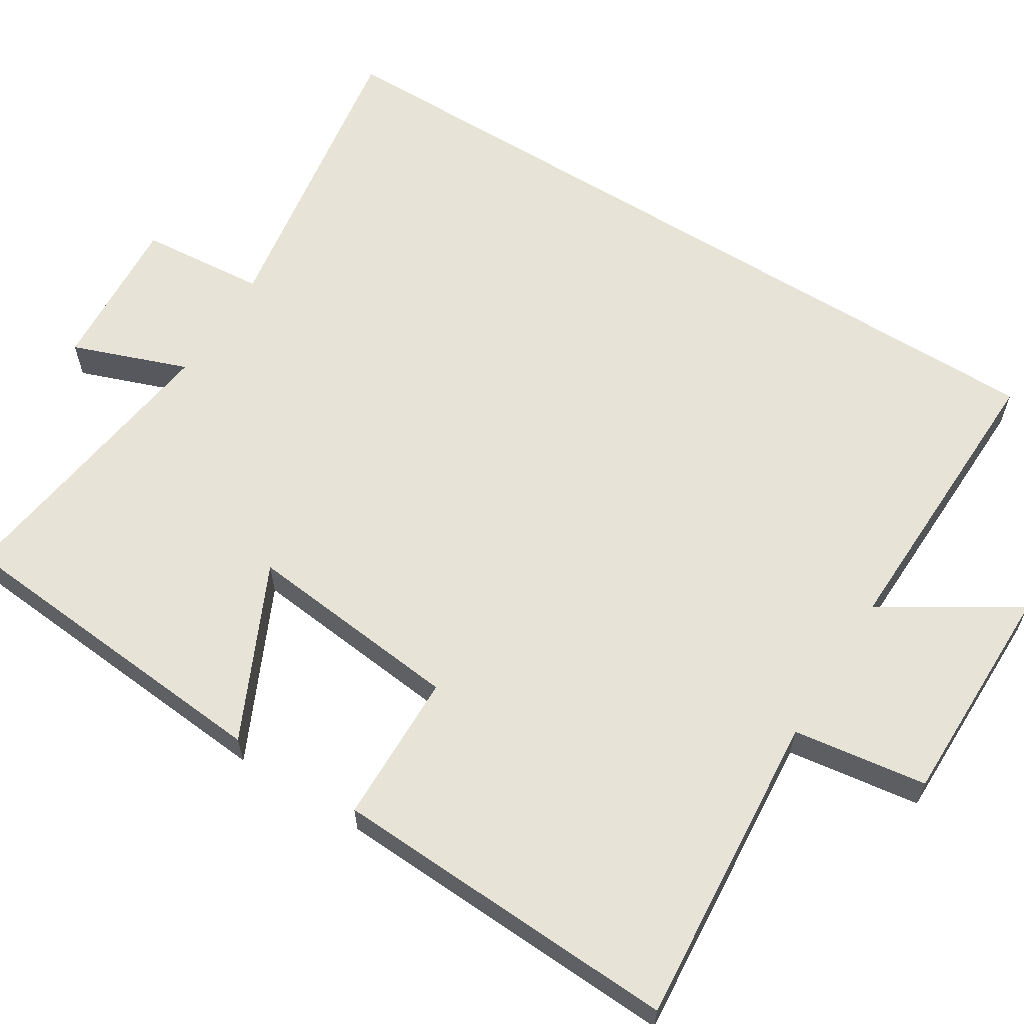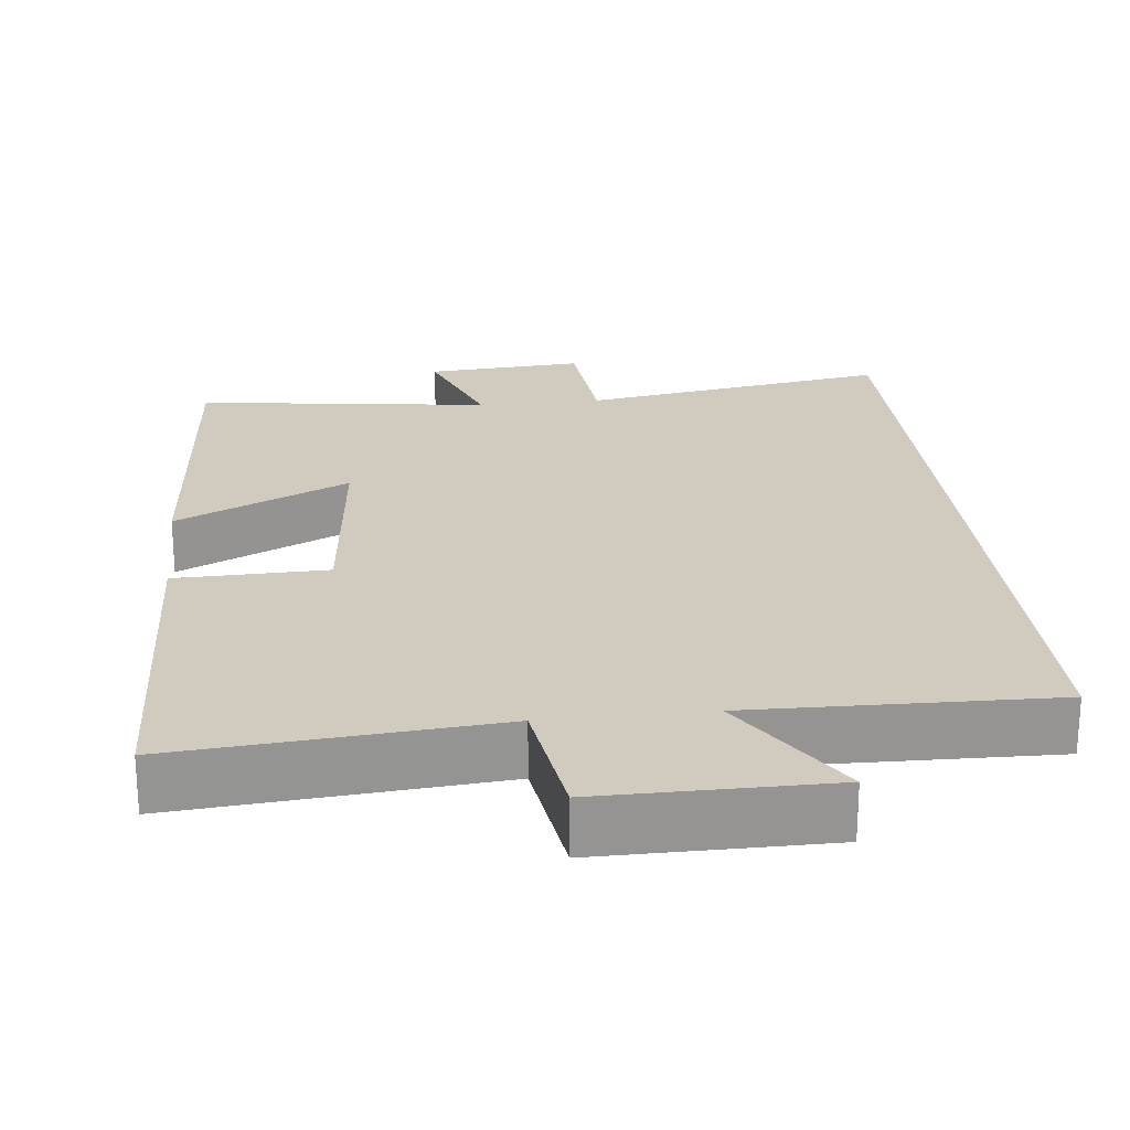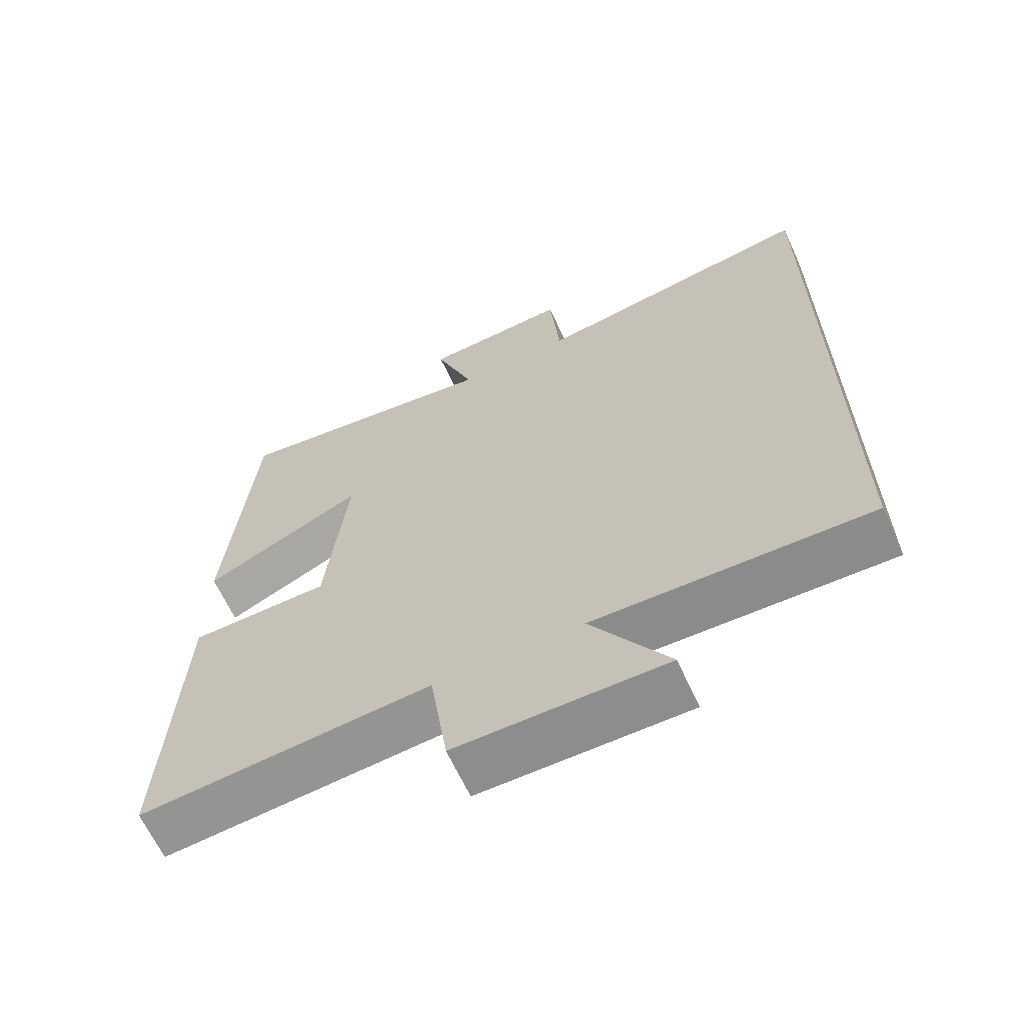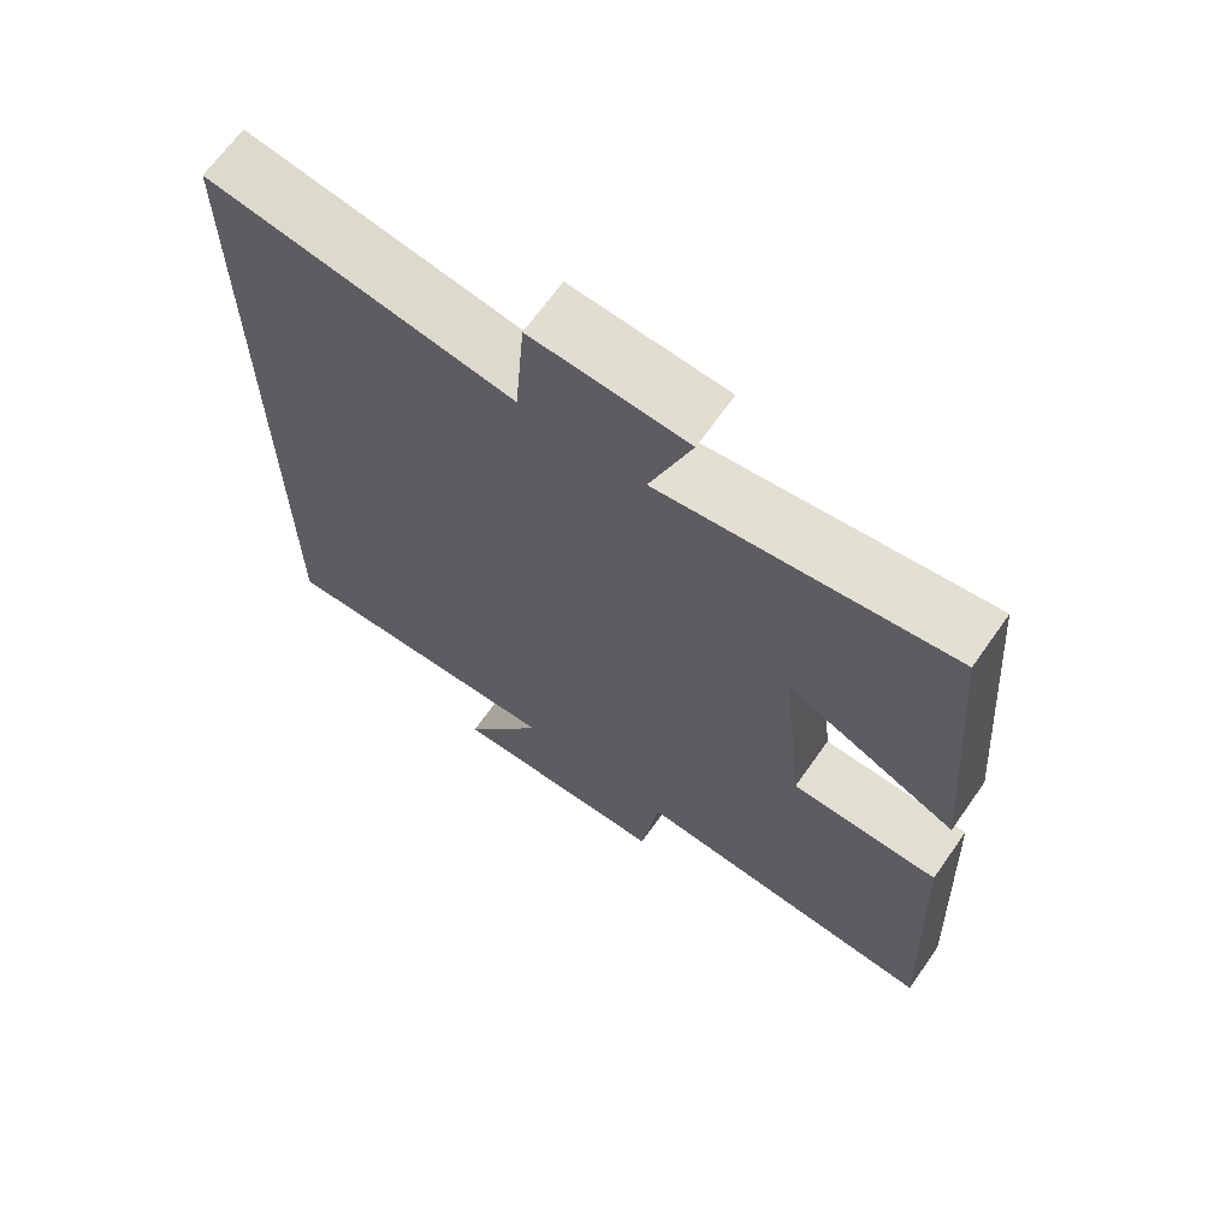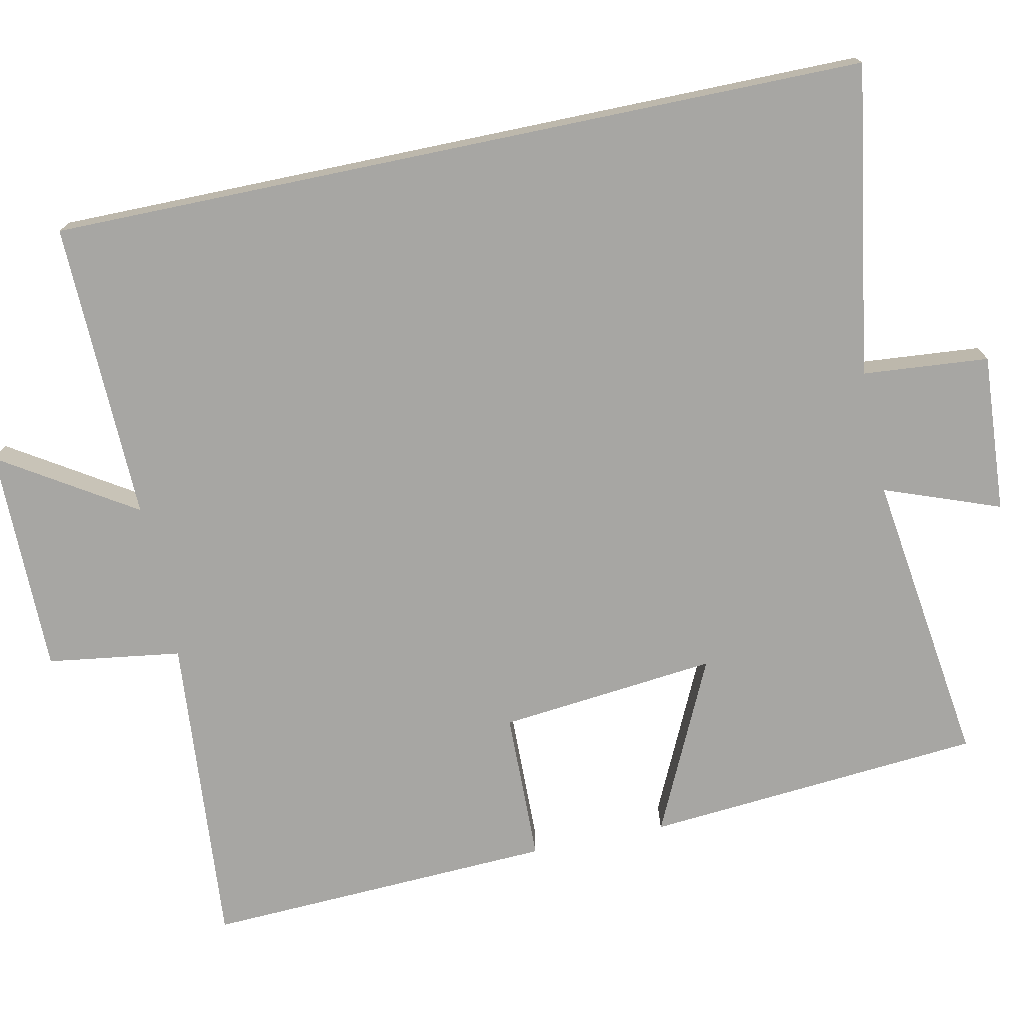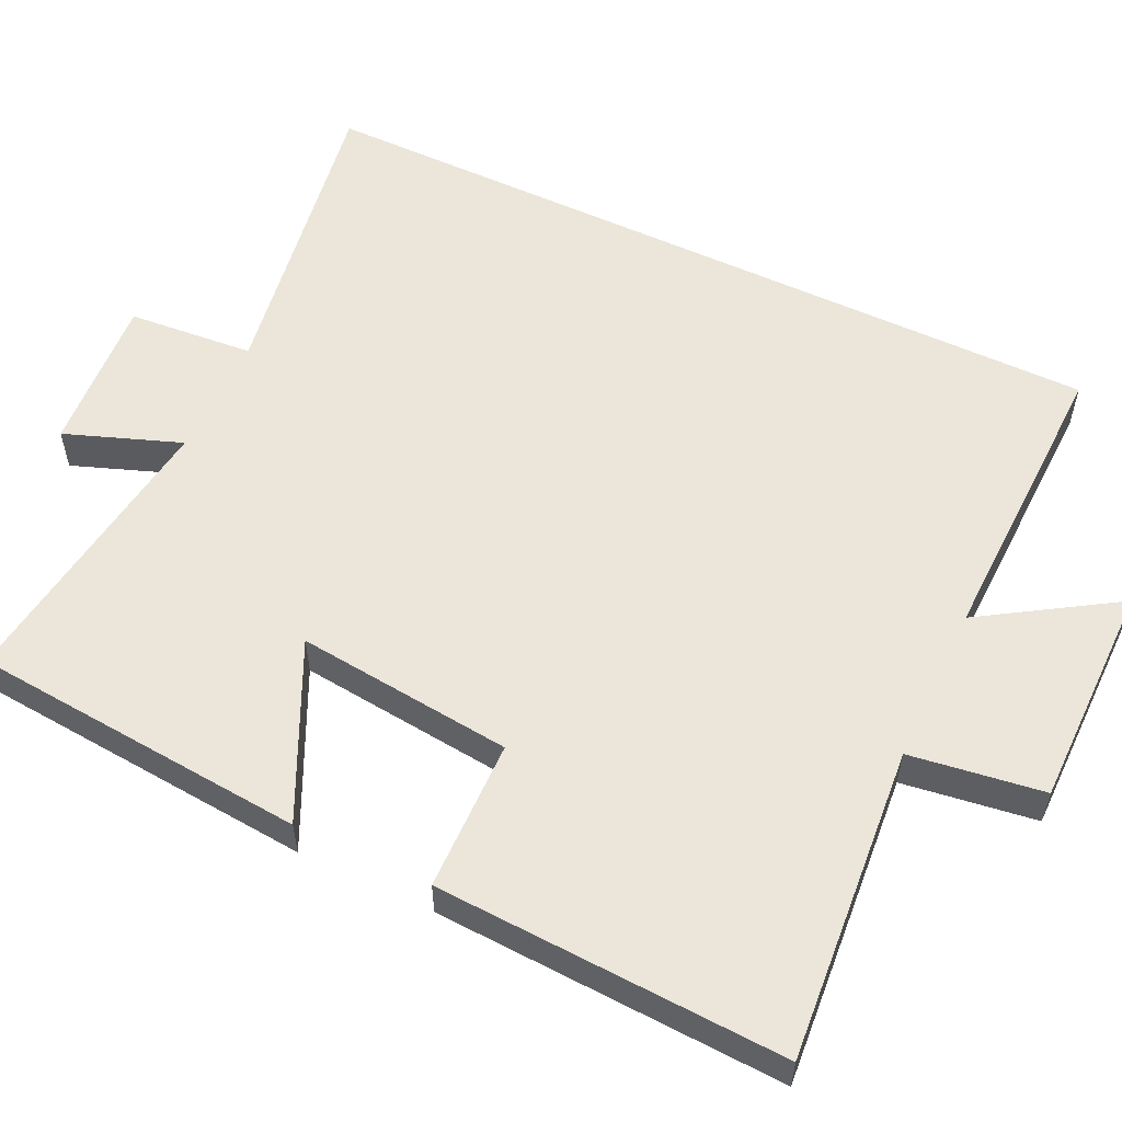
<metadata>
{"format":"obj","ext":"obj","renderer":"f3d","projection":"perspective","resolution":1024,"background":"white","views":[{"elev":61.8,"azim":122.0,"up":"+Y"},{"elev":23.3,"azim":173.6,"up":"+Y"},{"elev":-64.7,"azim":-155.4,"up":"+Z"},{"elev":67.2,"azim":35.2,"up":"+Z"},{"elev":-74.1,"azim":-78.2,"up":"+Y"},{"elev":56.3,"azim":115.4,"up":"+Y"}]}
</metadata>
<code>
v -0.5 0.07 -0.51
v -0.5 0.07 0.566
v -0.092 0.07 0.5
v -0.078 0.07 0.666
v 0.13 0.07 0.652
v 0.074 0.07 0.5
v 0.463 0.07 0.553
v 0.5 0.07 0.109
v 0.271 0.07 0.217
v 0.301 0.07 -0.069
v 0.5 0.07 -0.073
v 0.521 0.07 -0.534
v 0.106 0.07 -0.5
v 0.081 0.07 -0.676
v -0.217 0.07 -0.676
v -0.106 0.07 -0.5
v -0.5 0 -0.51
v -0.5 0 0.566
v -0.092 0 0.5
v -0.078 0 0.666
v 0.13 0 0.652
v 0.074 0 0.5
v 0.463 0 0.553
v 0.5 0 0.109
v 0.271 0 0.217
v 0.301 0 -0.069
v 0.5 0 -0.073
v 0.521 0 -0.534
v 0.106 0 -0.5
v 0.081 0 -0.676
v -0.217 0 -0.676
v -0.106 0 -0.5
f 13 14 15 16
f 10 11 12 13
f 9 10 13 16
f 6 7 8 9
f 6 9 16 1
f 3 4 5 6
f 1 2 3
f 1 3 6
f 32 31 30 29
f 29 28 27 26
f 32 29 26 25
f 25 24 23 22
f 17 32 25 22
f 22 21 20 19
f 19 18 17
f 22 19 17
f 1 17 18 2
f 2 18 19 3
f 3 19 20 4
f 4 20 21 5
f 5 21 22 6
f 6 22 23 7
f 7 23 24 8
f 8 24 25 9
f 9 25 26 10
f 10 26 27 11
f 11 27 28 12
f 12 28 29 13
f 13 29 30 14
f 14 30 31 15
f 15 31 32 16
f 16 32 17 1

</code>
